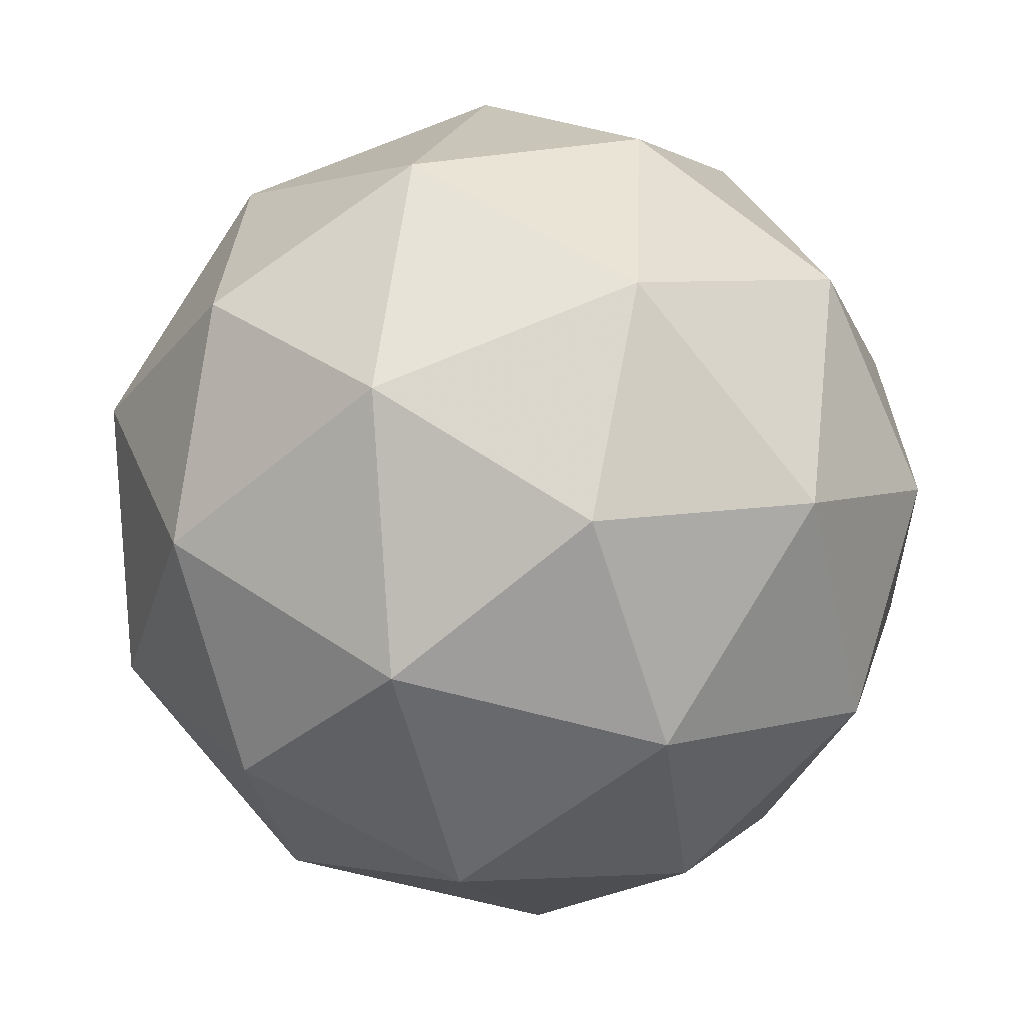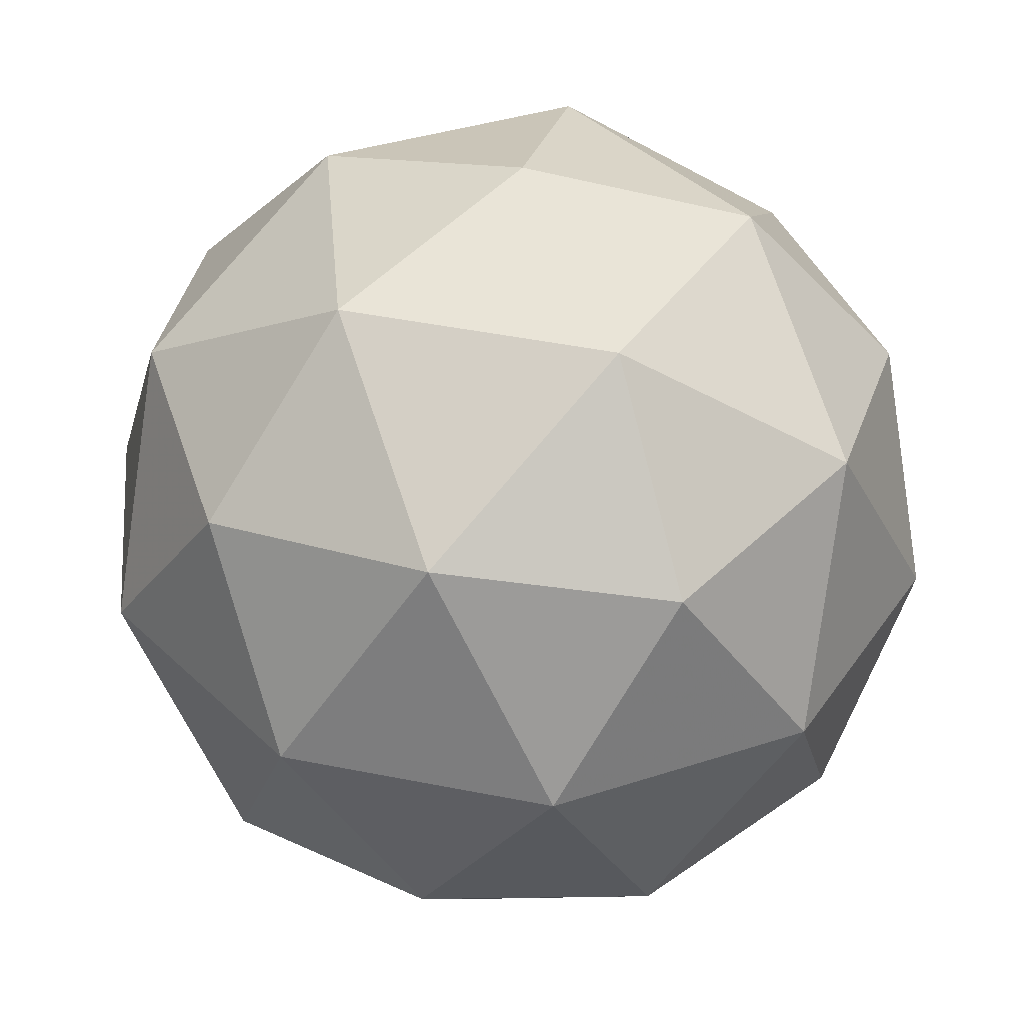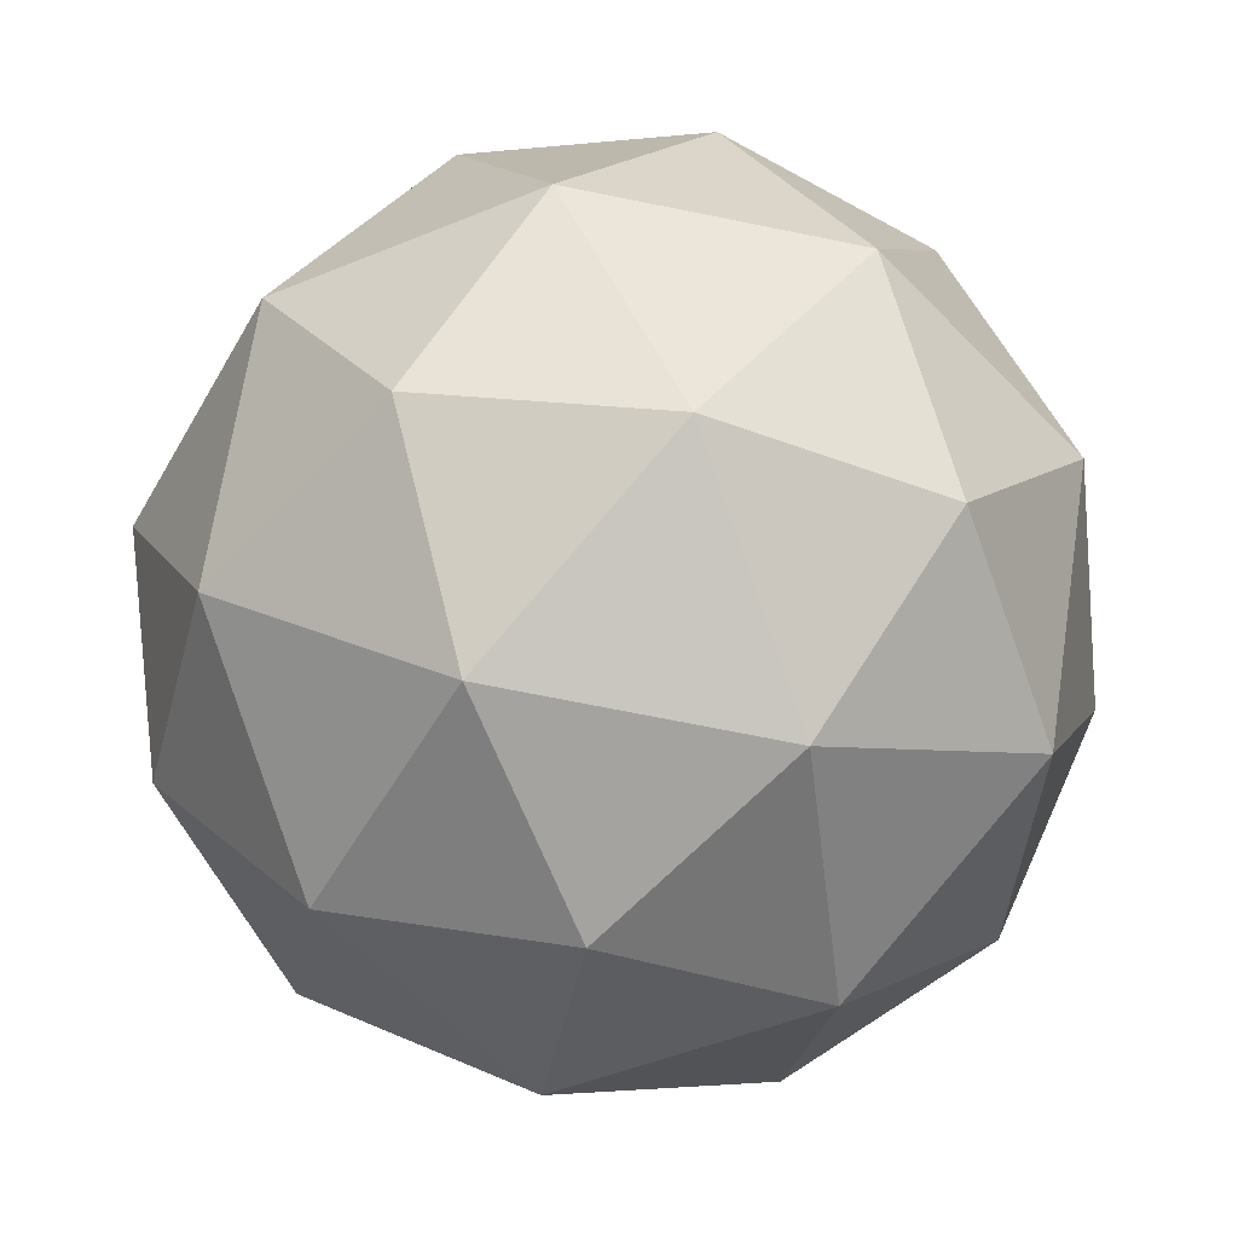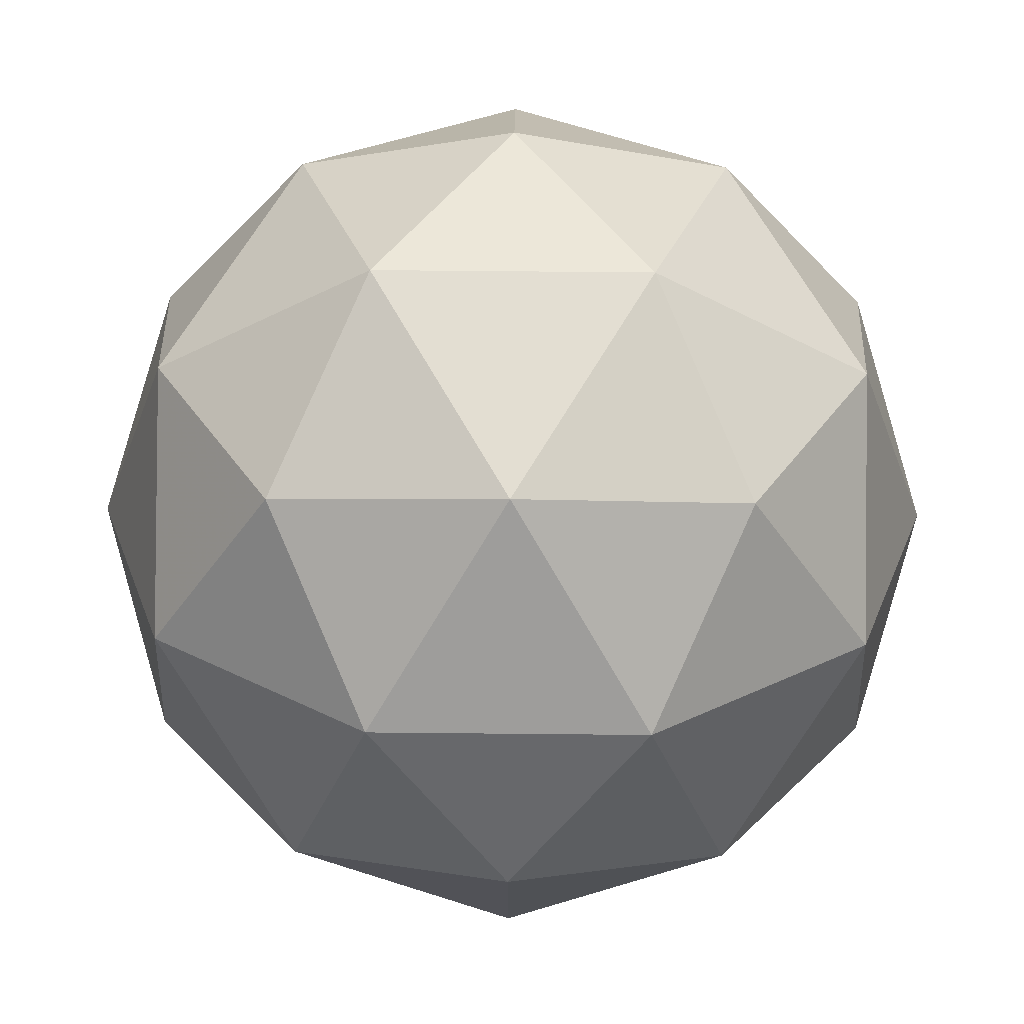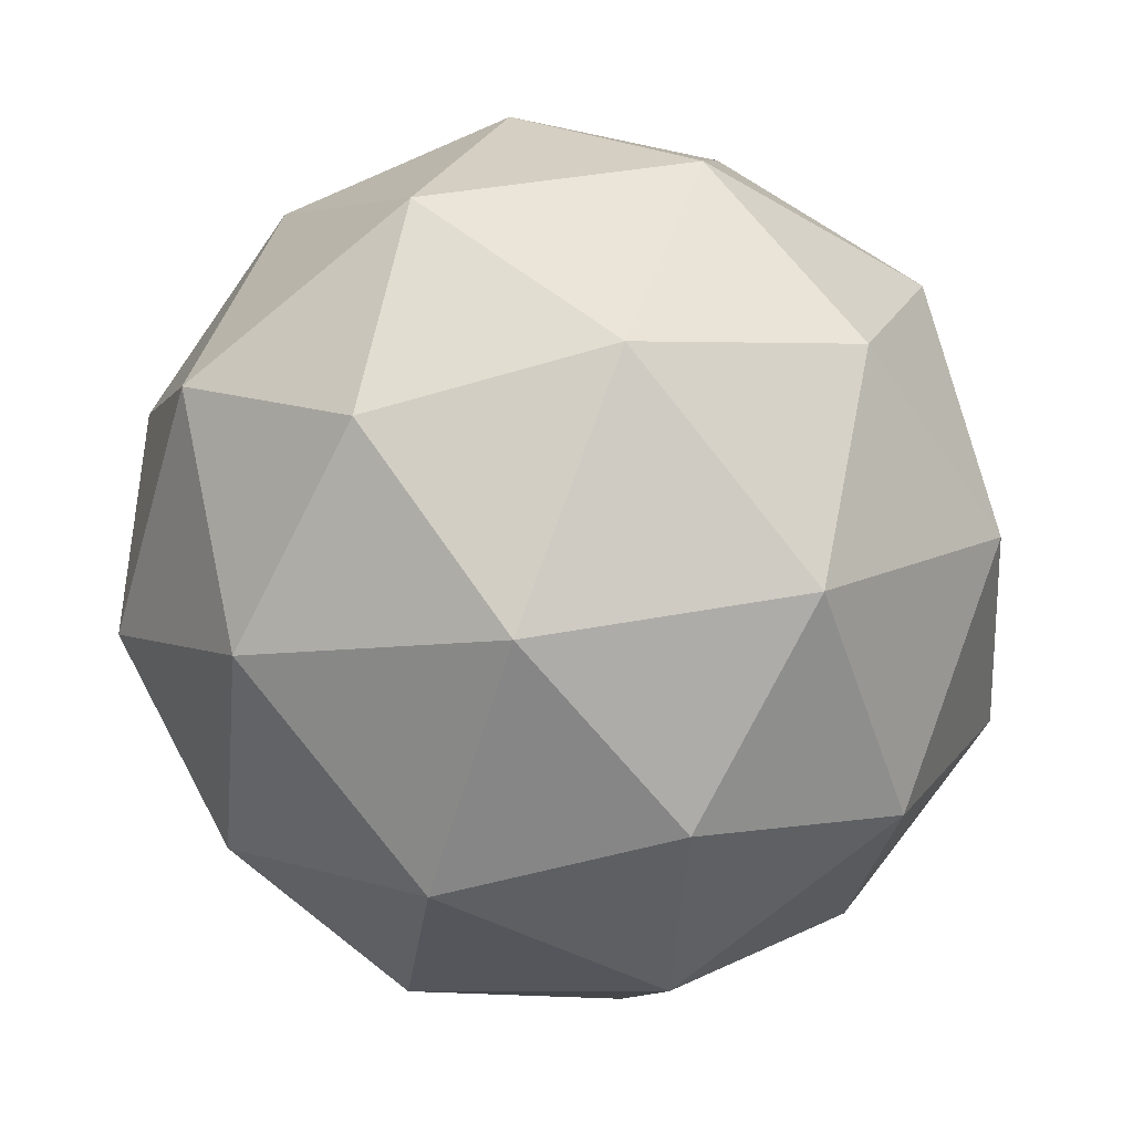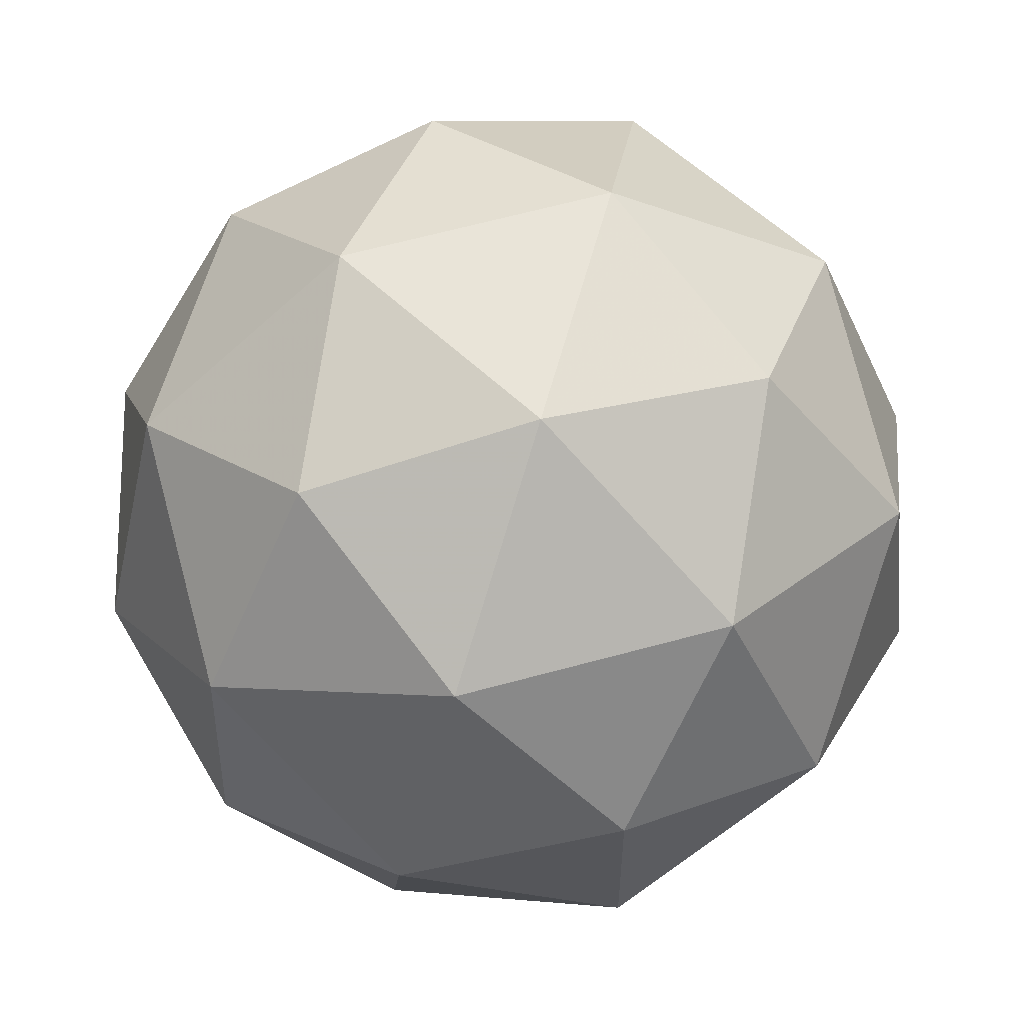
<metadata>
{"format":"obj","ext":"obj","renderer":"f3d","projection":"perspective","resolution":1024,"background":"white","views":[{"elev":30.8,"azim":-97.8,"up":"+Z"},{"elev":-67.3,"azim":-125.2,"up":"+Y"},{"elev":23.2,"azim":-132.6,"up":"+Z"},{"elev":53.9,"azim":-60.2,"up":"+Y"},{"elev":-37.7,"azim":-98.1,"up":"+Y"},{"elev":0.6,"azim":146.4,"up":"+Y"}]}
</metadata>
<code>
v 1.364 -0.1594 -1.215
v 1.313 -0.1273 -1.156
v 1.396 -0.1102 -1.154
v 1.437 -0.1795 -1.178
v 1.381 -0.2394 -1.194
v 1.304 -0.2072 -1.181
v 1.354 -0.1275 -1.083
v 1.431 -0.1597 -1.096
v 1.422 -0.2395 -1.121
v 1.339 -0.2567 -1.123
v 1.298 -0.1874 -1.1
v 1.37 -0.2074 -1.062
v 1.382 -0.1263 -1.193
v 1.334 -0.1363 -1.194
v 1.352 -0.1074 -1.158
v 1.298 -0.1644 -1.174
v 1.328 -0.1833 -1.208
v 1.407 -0.167 -1.206
v 1.425 -0.138 -1.171
v 1.373 -0.2022 -1.216
v 1.416 -0.214 -1.194
v 1.338 -0.2303 -1.196
v 1.295 -0.1528 -1.126
v 1.289 -0.1997 -1.141
v 1.376 -0.1075 -1.115
v 1.328 -0.1175 -1.116
v 1.446 -0.1671 -1.137
v 1.421 -0.1264 -1.123
v 1.407 -0.2493 -1.161
v 1.44 -0.2141 -1.151
v 1.314 -0.2404 -1.154
v 1.359 -0.2594 -1.162
v 1.319 -0.1529 -1.083
v 1.397 -0.1366 -1.081
v 1.437 -0.2025 -1.103
v 1.383 -0.2595 -1.119
v 1.31 -0.2288 -1.107
v 1.361 -0.1646 -1.061
v 1.328 -0.1998 -1.071
v 1.407 -0.1836 -1.069
v 1.401 -0.2305 -1.083
v 1.353 -0.2406 -1.085
f 1 14 13
f 2 14 16
f 1 13 18
f 1 18 20
f 1 20 17
f 2 16 23
f 3 15 25
f 4 19 27
f 5 21 29
f 6 22 31
f 2 23 26
f 3 25 28
f 4 27 30
f 5 29 32
f 6 31 24
f 7 33 38
f 8 34 40
f 9 35 41
f 10 36 42
f 11 37 39
f 39 42 12
f 39 37 42
f 37 10 42
f 42 41 12
f 42 36 41
f 36 9 41
f 41 40 12
f 41 35 40
f 35 8 40
f 40 38 12
f 40 34 38
f 34 7 38
f 38 39 12
f 38 33 39
f 33 11 39
f 24 37 11
f 24 31 37
f 31 10 37
f 32 36 10
f 32 29 36
f 29 9 36
f 30 35 9
f 30 27 35
f 27 8 35
f 28 34 8
f 28 25 34
f 25 7 34
f 26 33 7
f 26 23 33
f 23 11 33
f 31 32 10
f 31 22 32
f 22 5 32
f 29 30 9
f 29 21 30
f 21 4 30
f 27 28 8
f 27 19 28
f 19 3 28
f 25 26 7
f 25 15 26
f 15 2 26
f 23 24 11
f 23 16 24
f 16 6 24
f 17 22 6
f 17 20 22
f 20 5 22
f 20 21 5
f 20 18 21
f 18 4 21
f 18 19 4
f 18 13 19
f 13 3 19
f 16 17 6
f 16 14 17
f 14 1 17
f 13 15 3
f 13 14 15
f 14 2 15

</code>
